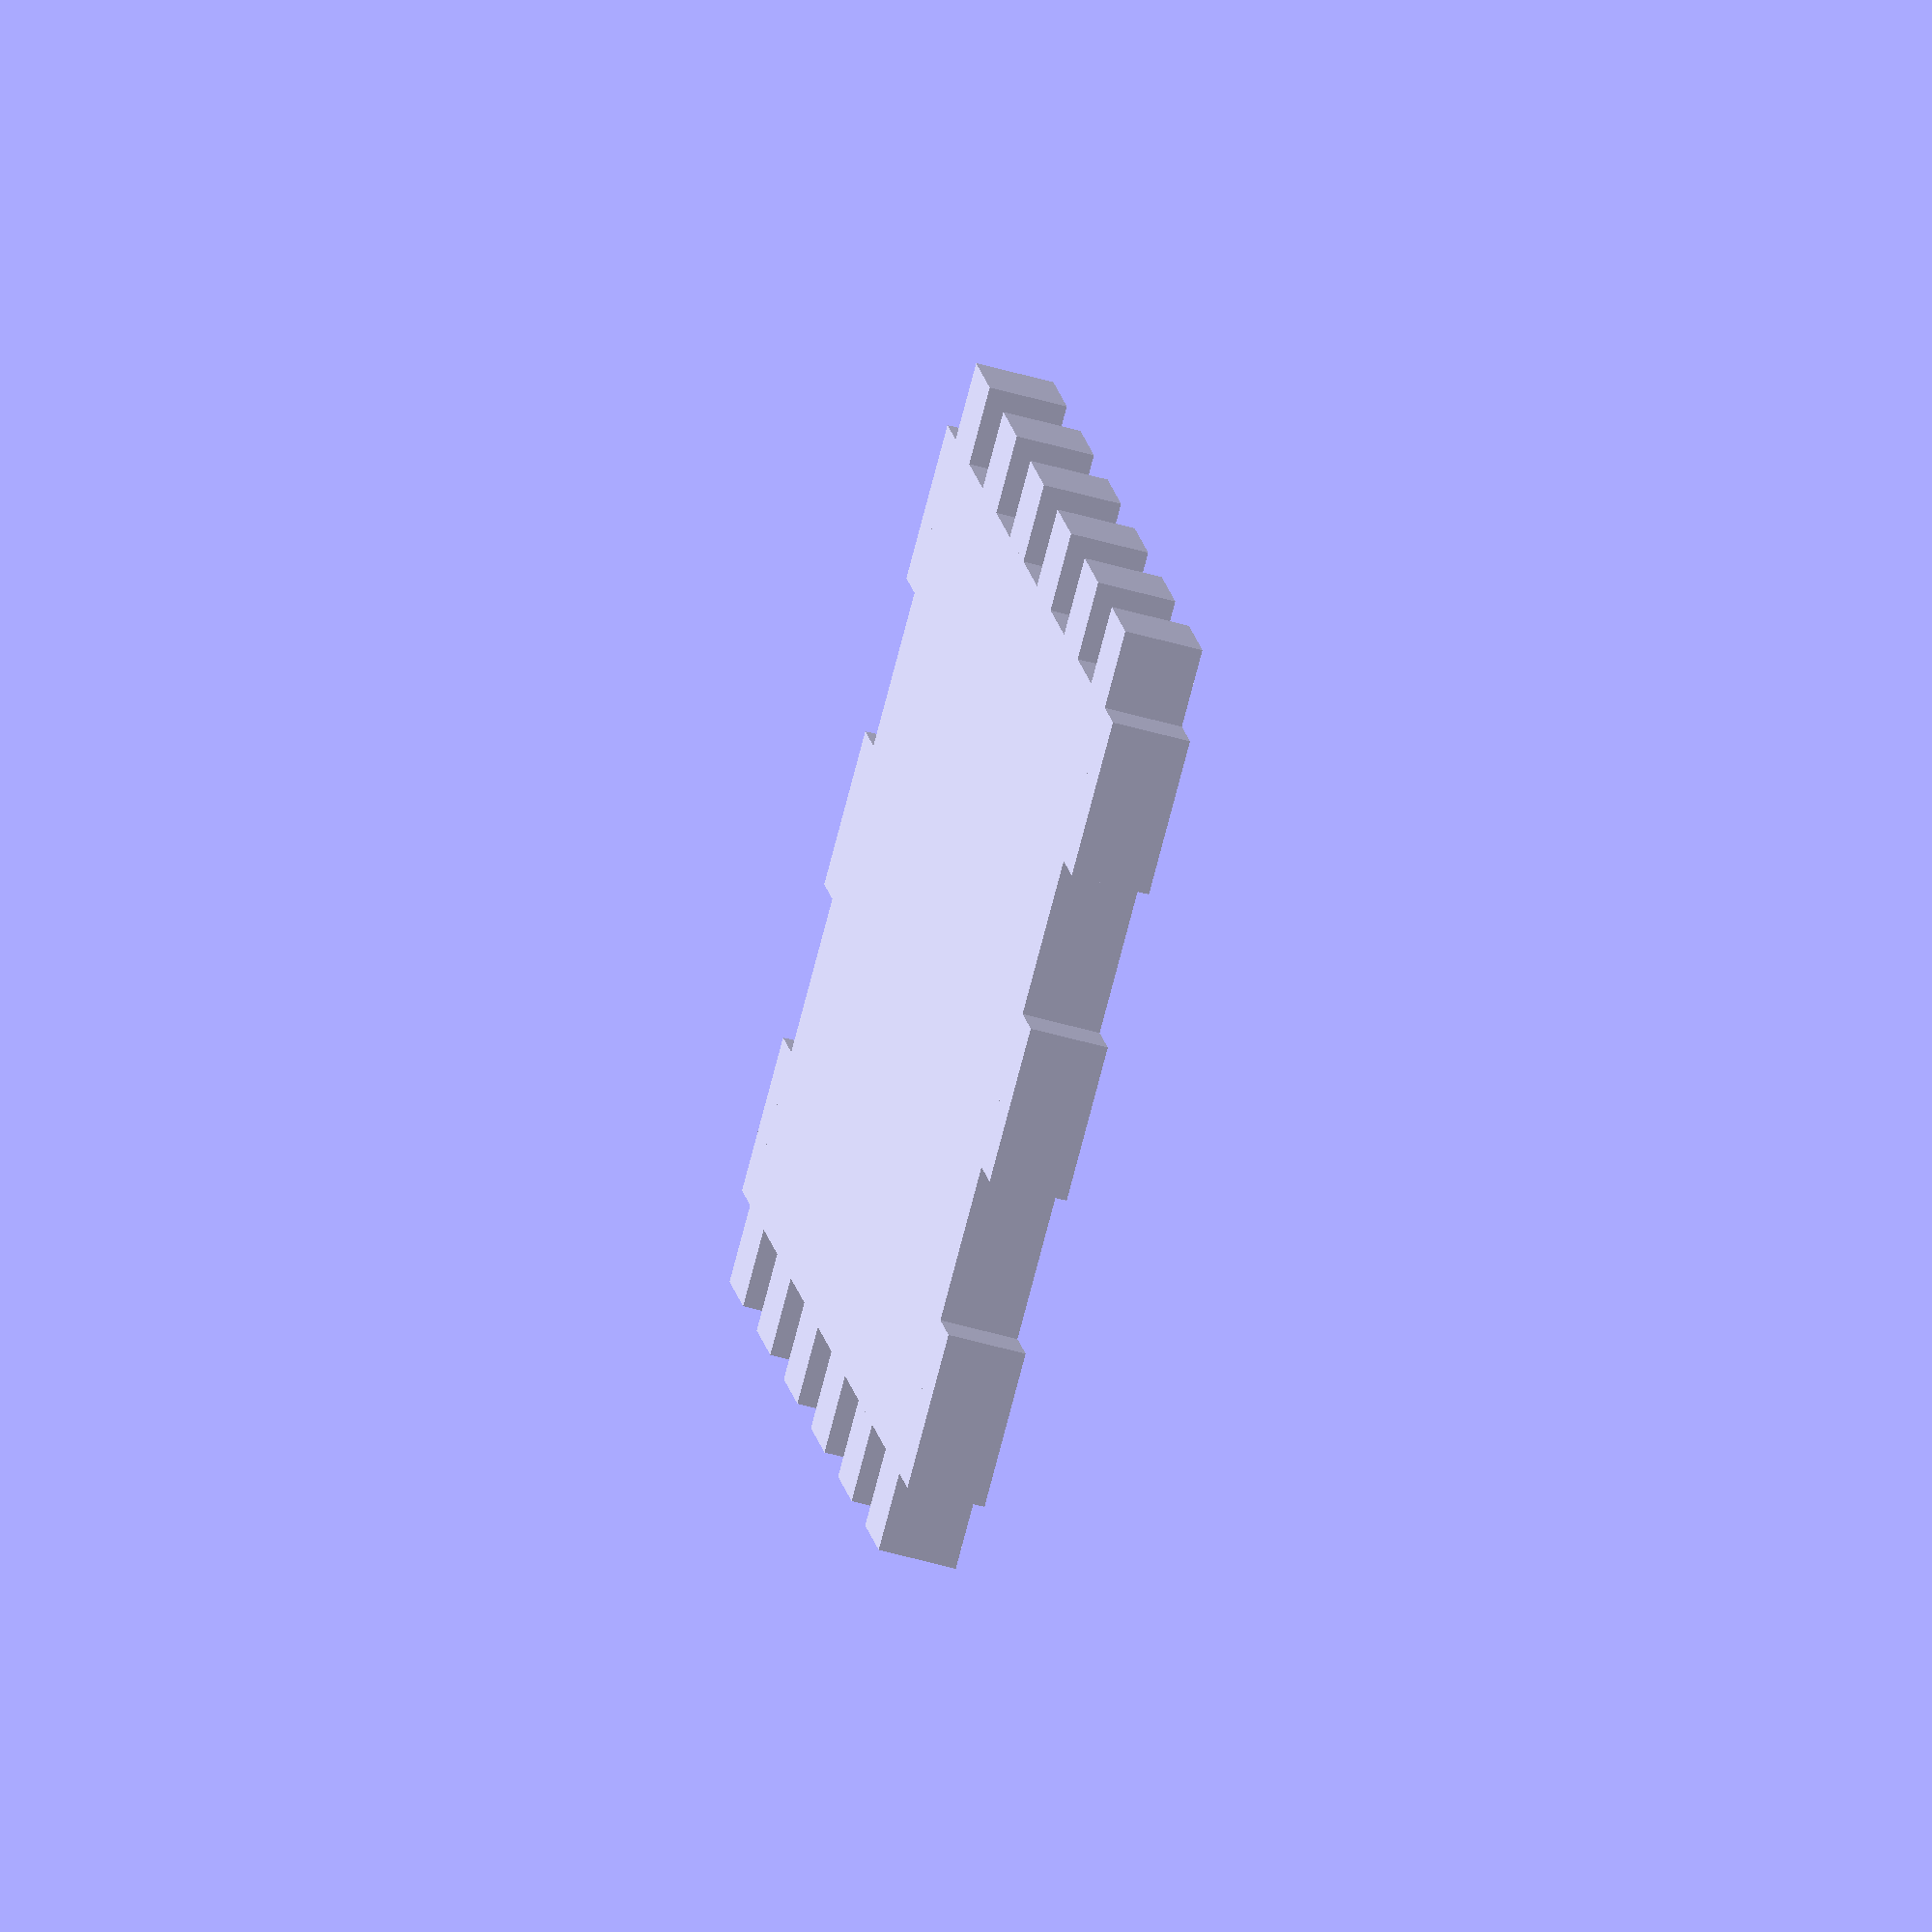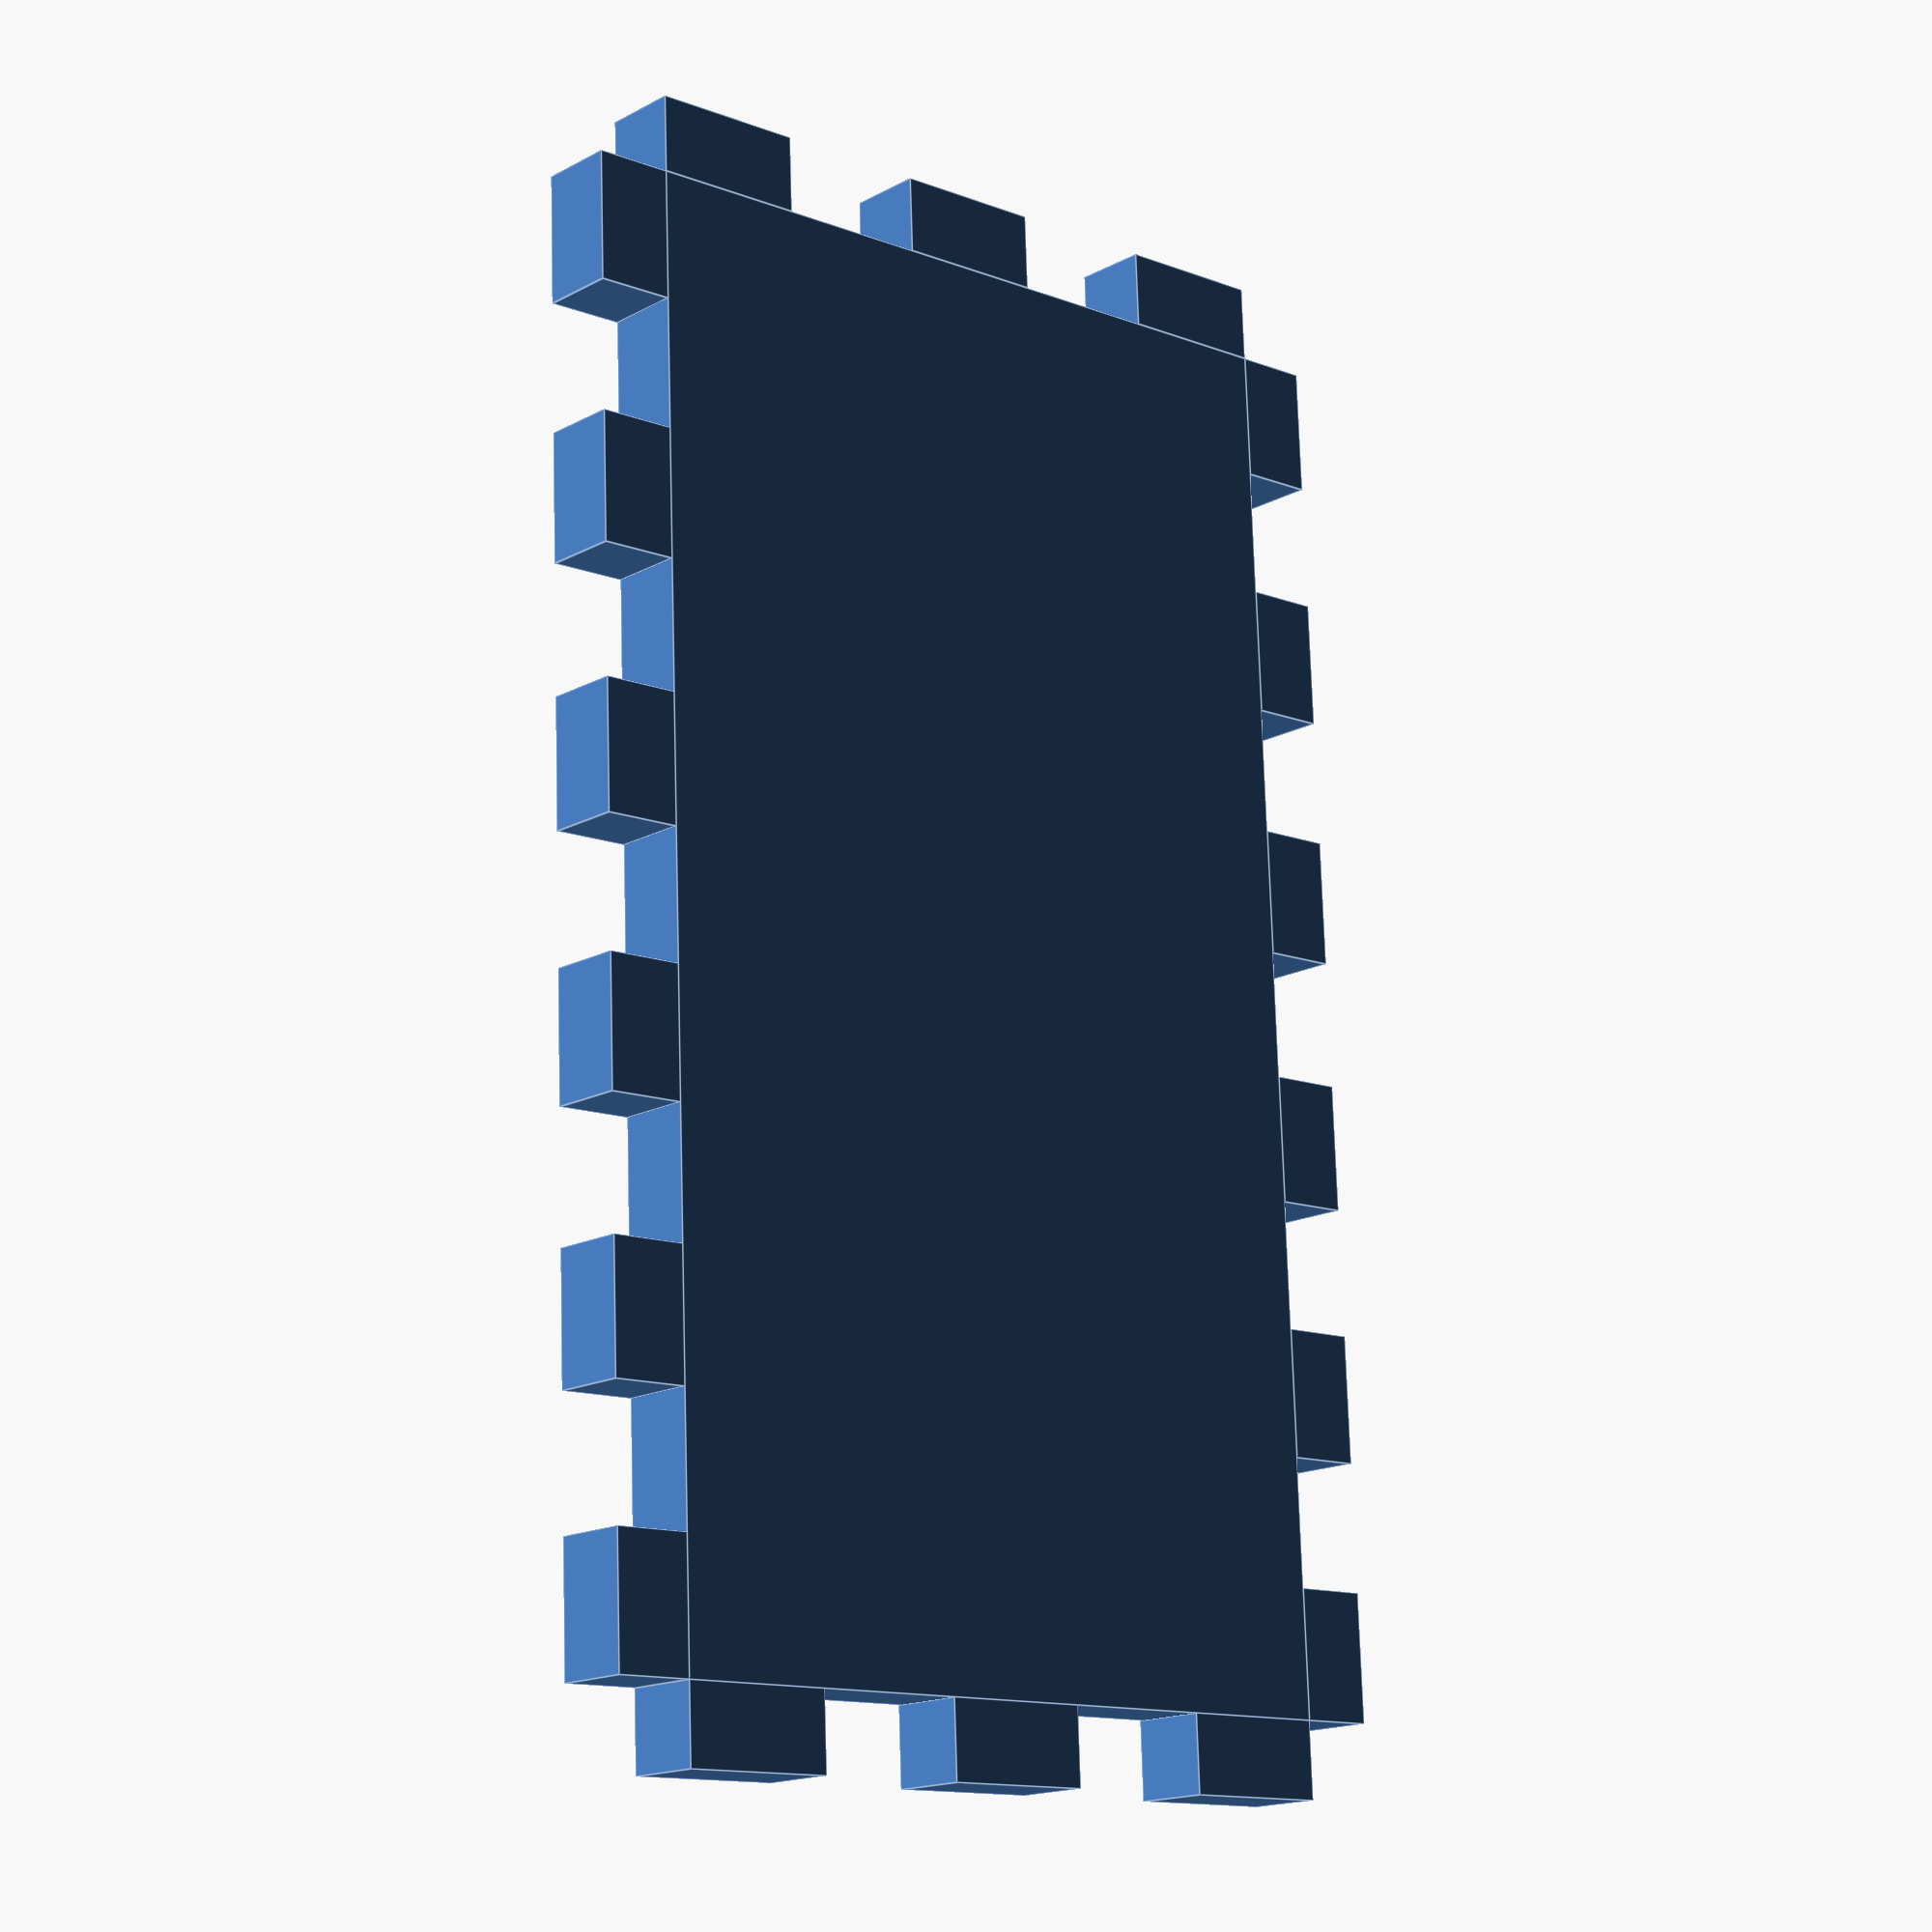
<openscad>
length = 61;
breadth = 36;
lct = 3; //Laser cut sheet thickness (change the length and breadth accordingly)
flag = 0; // change flag for alternate position of teeth
union(){
        translate([lct,lct,0])cube([length-(2*lct),breadth-(2*lct),lct]);  //center cuboid

        for(y=[lct:12:breadth])translate([0,y,0])cube([lct,6,lct]);  //left
        for(y=[lct:12:breadth])translate([length-lct,y,0])cube([lct,6,lct]);  //right
            
        if(flag == 0){
            for(x=[lct:10:length])translate([x,0,0])cube([5,lct,lct]);  //bottom
            for(x=[lct:10:length])translate([x,breadth-lct,0])cube([5,lct,lct]);  //top 
        }
        if(flag == 1){
            for(x=[lct+5:10:length-lct-1])translate([x,0,0])cube([5,lct,lct]);
            for(x=[lct+5:10:length-lct-1])translate([x,breadth-lct,0])cube([5,lct,lct]);
        }
        }
</openscad>
<views>
elev=58.6 azim=111.6 roll=254.0 proj=o view=solid
elev=196.2 azim=272.3 roll=41.9 proj=p view=edges
</views>
